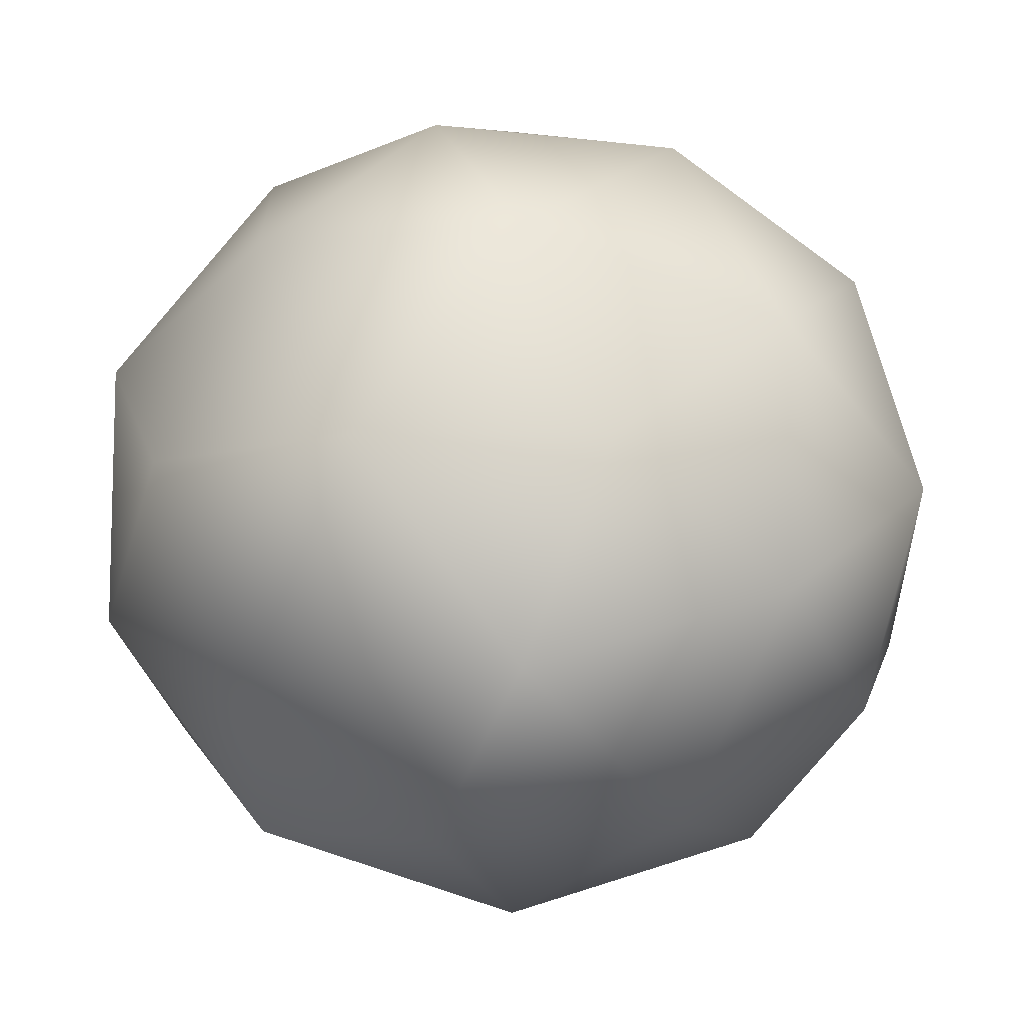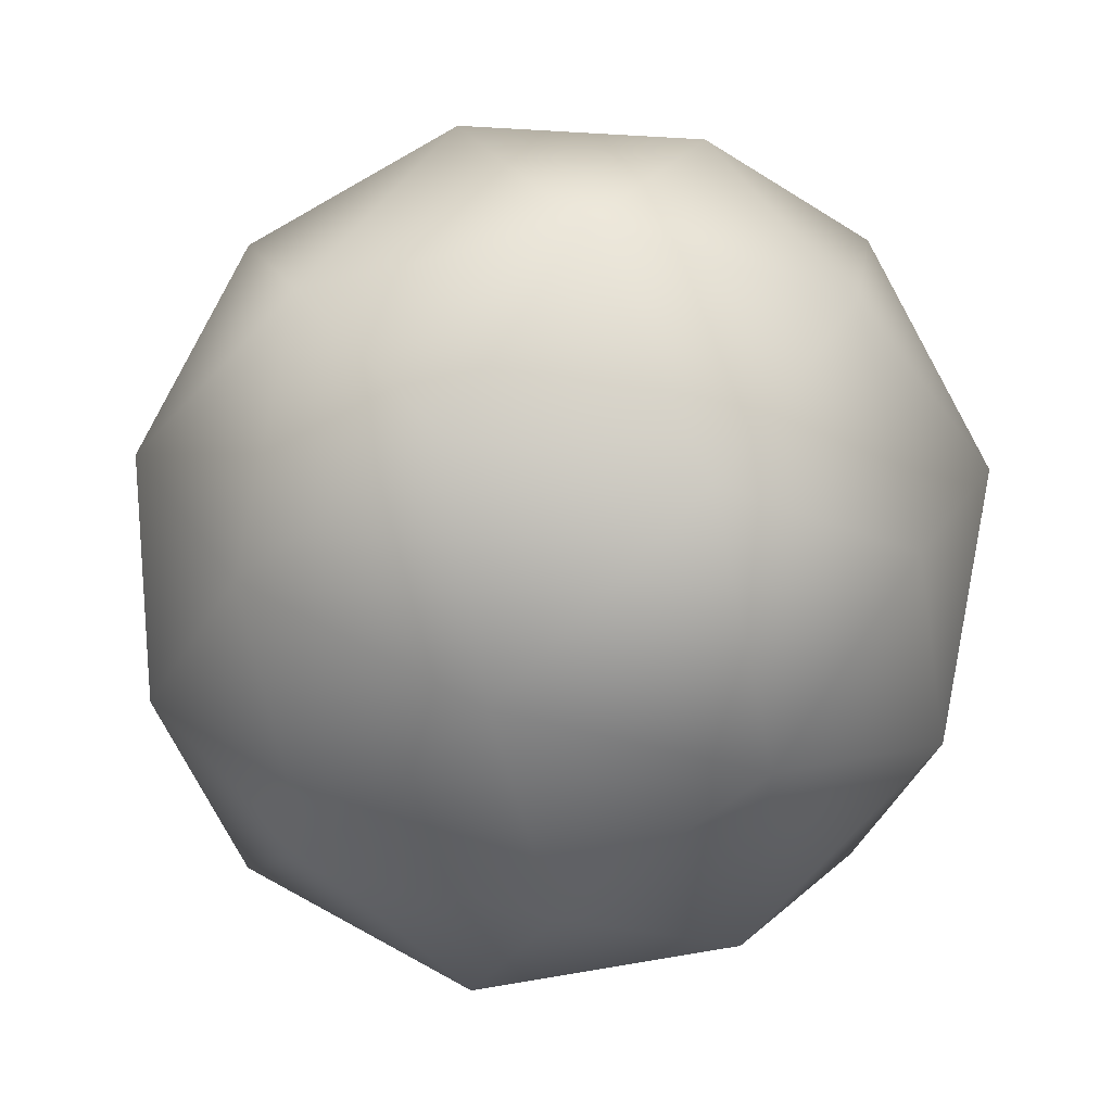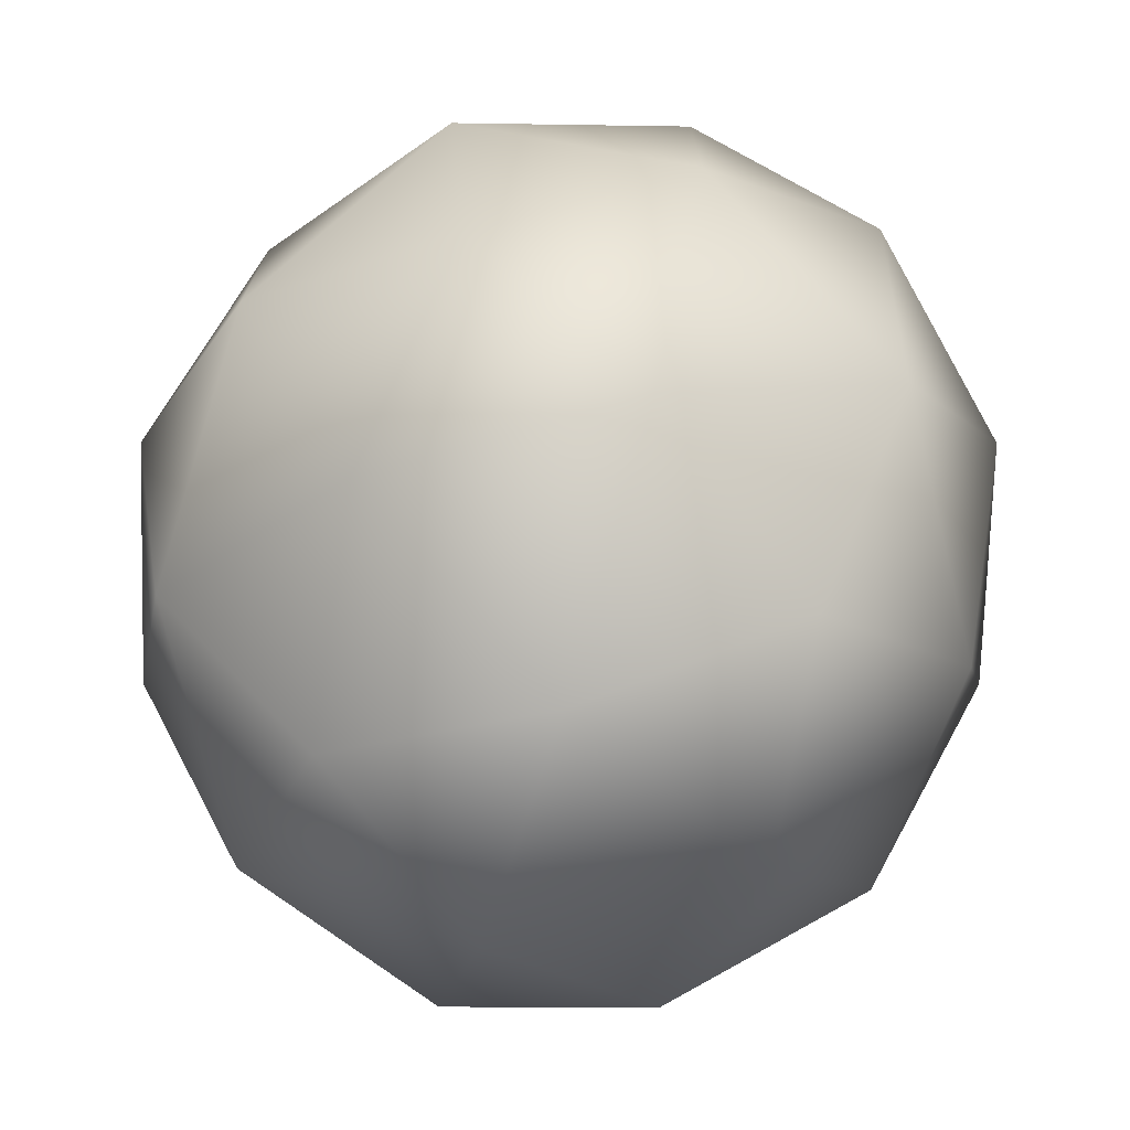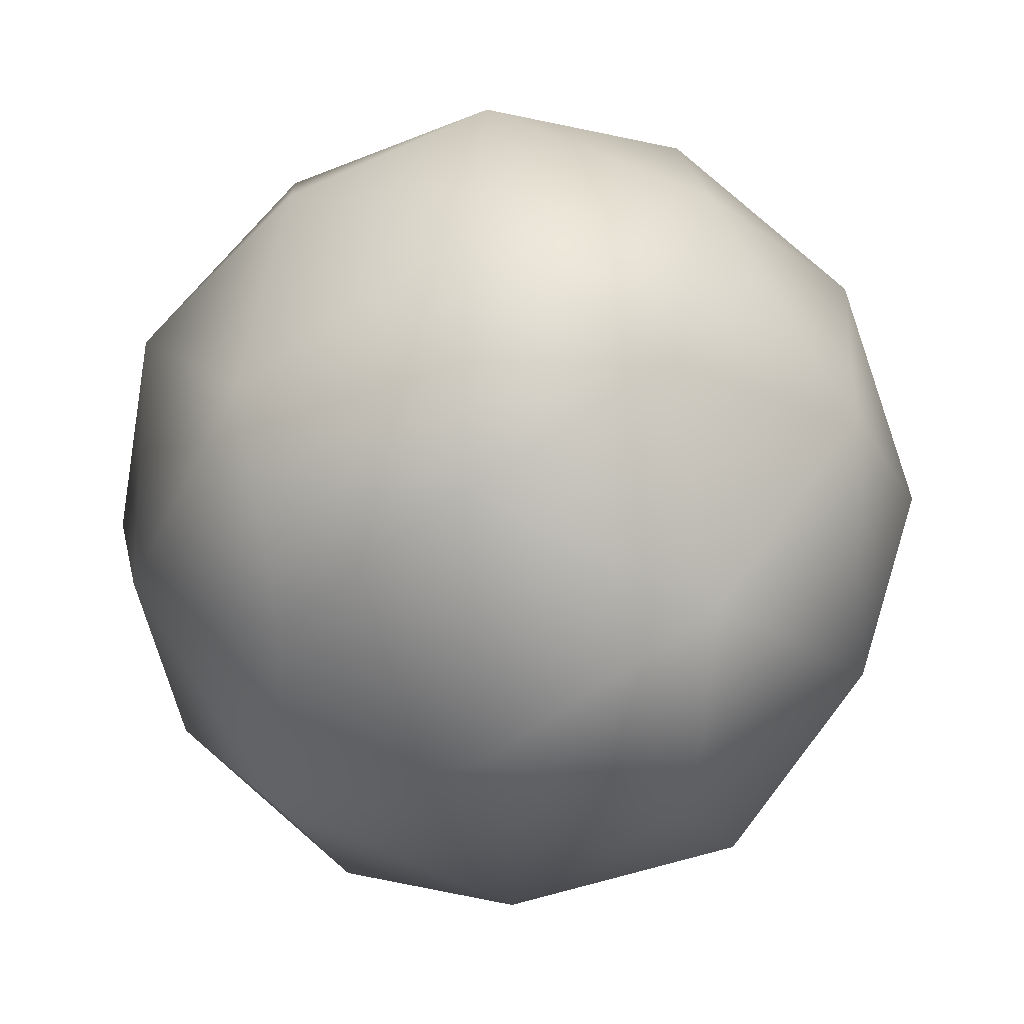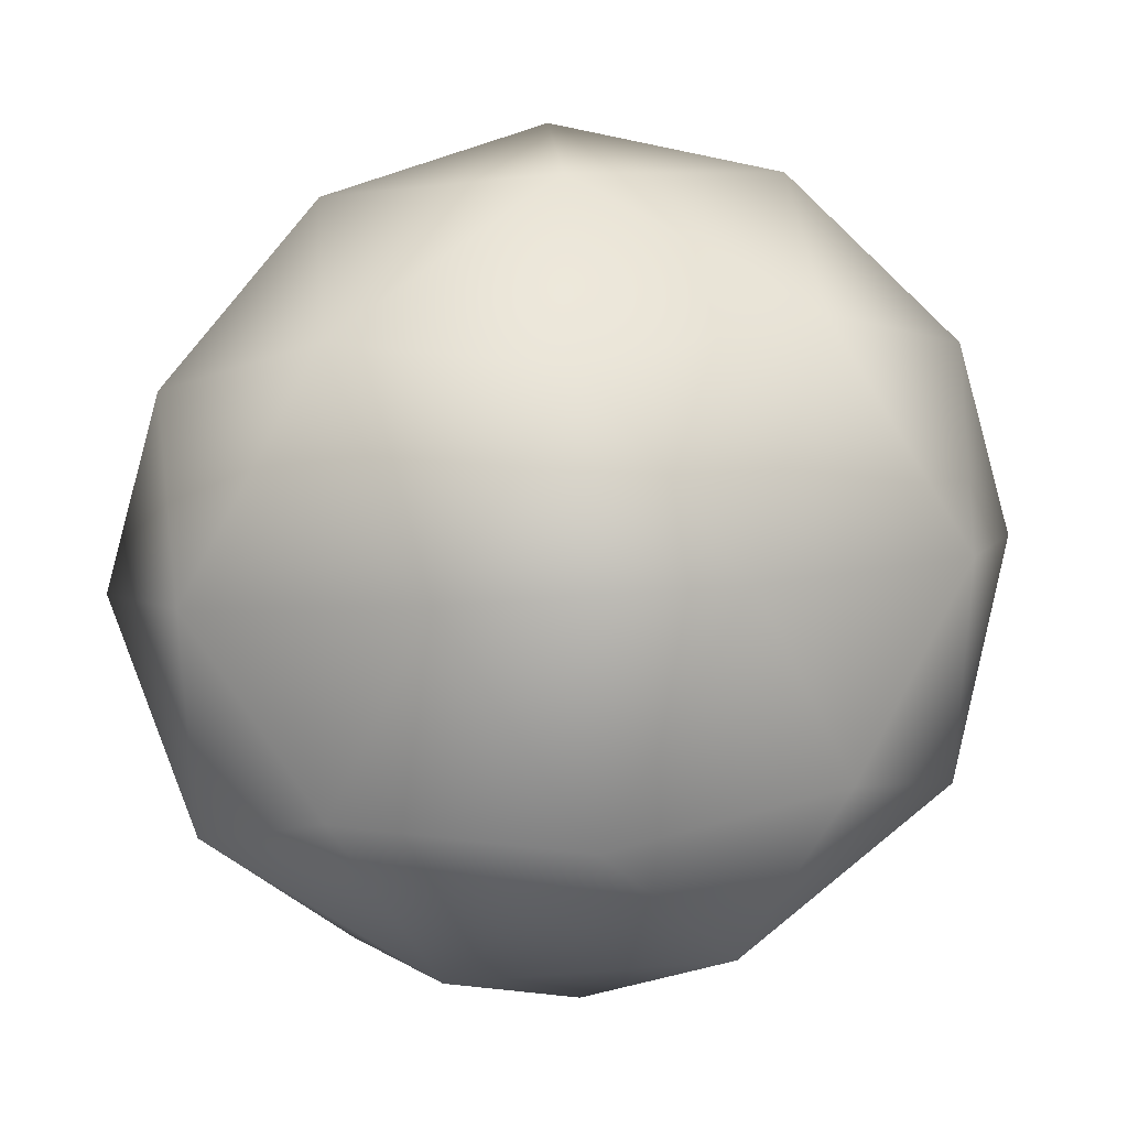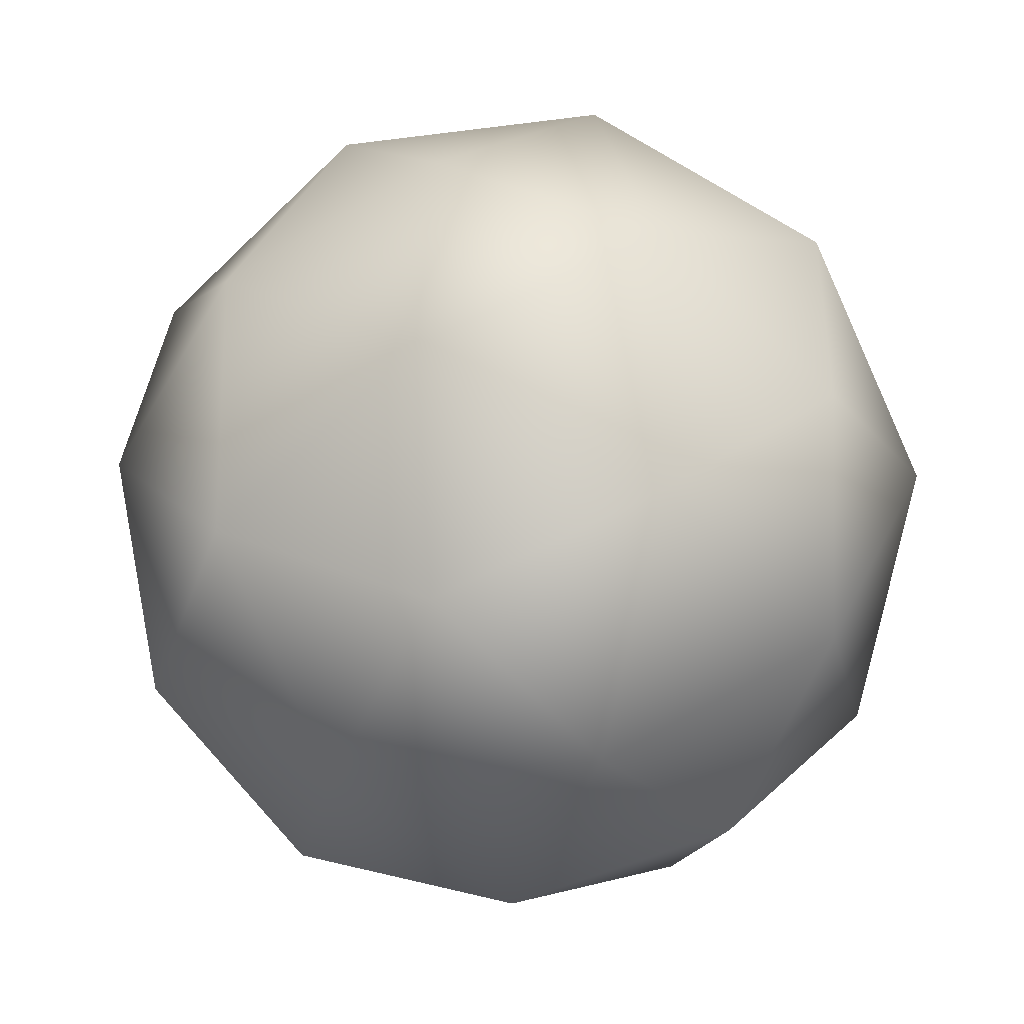
<metadata>
{"format":"obj","ext":"obj","renderer":"f3d","projection":"perspective","resolution":1024,"background":"white","views":[{"elev":-10.2,"azim":-12.9,"up":"+Z"},{"elev":-40.5,"azim":69.7,"up":"+Y"},{"elev":-73.6,"azim":-106.7,"up":"+Z"},{"elev":-19.8,"azim":95.6,"up":"+Z"},{"elev":35.1,"azim":-37.0,"up":"+Z"},{"elev":-20.7,"azim":-108.9,"up":"+Z"}]}
</metadata>
<code>
v 256 0 256
v 370 38 335
v 212 38 384
v 451 142 391
v 485 121 256
v 114 38 256
v 212 38 128
v 370 38 177
v 512 256 335
v 182 142 474
v 327 121 463
v 256 256 512
v 15 142 256
v 71 121 384
v 0 256 335
v 182 142 38
v 71 121 128
v 98 256 49
v 451 142 121
v 327 121 49
v 414 256 49
v 414 256 463
v 98 256 463
v 0 256 177
v 256 256 0
v 512 256 177
v 330 370 474
v 441 391 384
v 300 474 384
v 61 370 391
v 185 391 463
v 142 474 335
v 61 370 121
v 27 391 256
v 142 474 177
v 330 370 38
v 185 391 49
v 300 474 128
v 497 370 256
v 441 391 128
v 398 474 256
v 256 512 256
f 1 2 3
f 4 2 5
f 1 3 6
f 1 6 7
f 1 7 8
f 4 5 9
f 10 11 12
f 13 14 15
f 16 17 18
f 19 20 21
f 4 9 22
f 10 12 23
f 13 15 24
f 16 18 25
f 19 21 26
f 27 28 29
f 30 31 32
f 33 34 35
f 36 37 38
f 39 40 41
f 41 38 42
f 41 40 38
f 40 36 38
f 38 35 42
f 38 37 35
f 37 33 35
f 35 32 42
f 35 34 32
f 34 30 32
f 32 29 42
f 32 31 29
f 31 27 29
f 29 41 42
f 29 28 41
f 28 39 41
f 26 40 39
f 26 21 40
f 21 36 40
f 25 37 36
f 25 18 37
f 18 33 37
f 24 34 33
f 24 15 34
f 15 30 34
f 23 31 30
f 23 12 31
f 12 27 31
f 22 28 27
f 22 9 28
f 9 39 28
f 21 25 36
f 21 20 25
f 20 16 25
f 18 24 33
f 18 17 24
f 17 13 24
f 15 23 30
f 15 14 23
f 14 10 23
f 12 22 27
f 12 11 22
f 11 4 22
f 9 26 39
f 9 5 26
f 5 19 26
f 8 20 19
f 8 7 20
f 7 16 20
f 7 17 16
f 7 6 17
f 6 13 17
f 6 14 13
f 6 3 14
f 3 10 14
f 5 8 19
f 5 2 8
f 2 1 8
f 3 11 10
f 3 2 11
f 2 4 11

</code>
